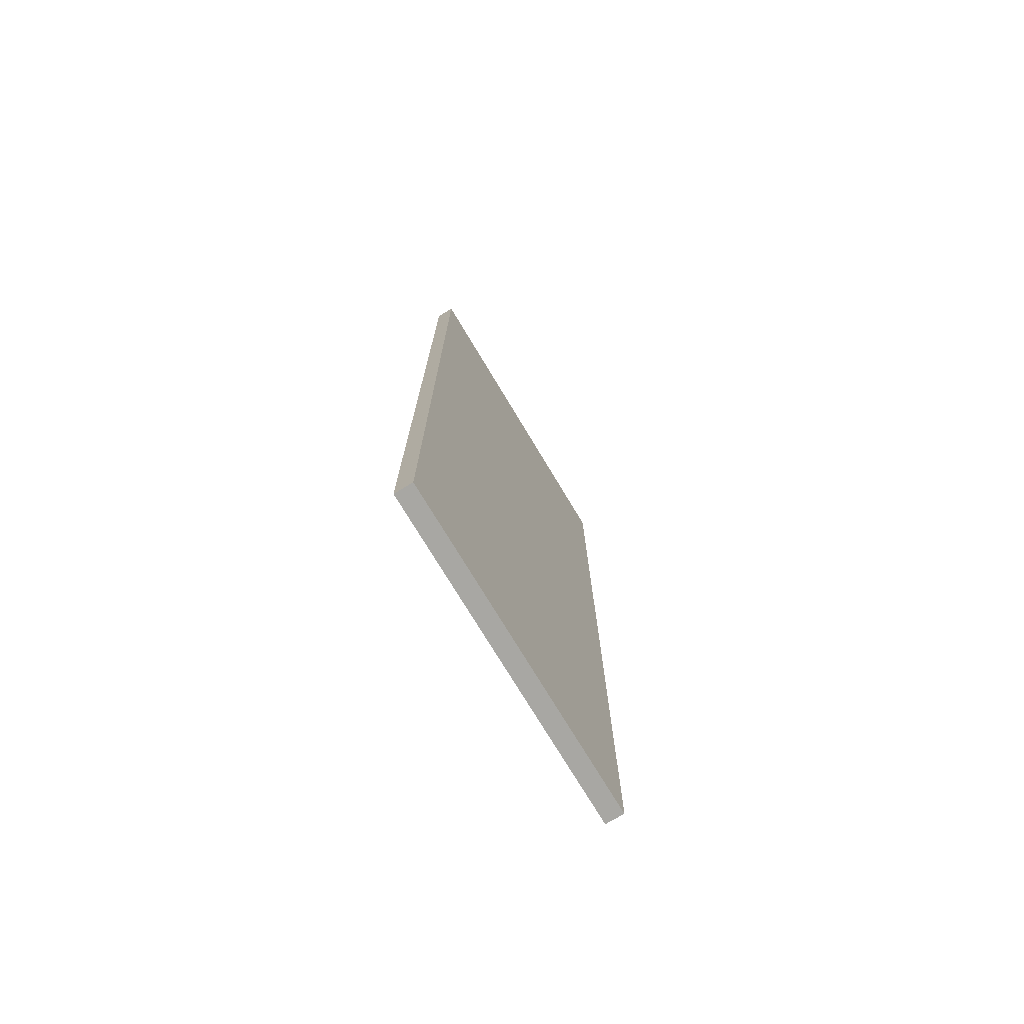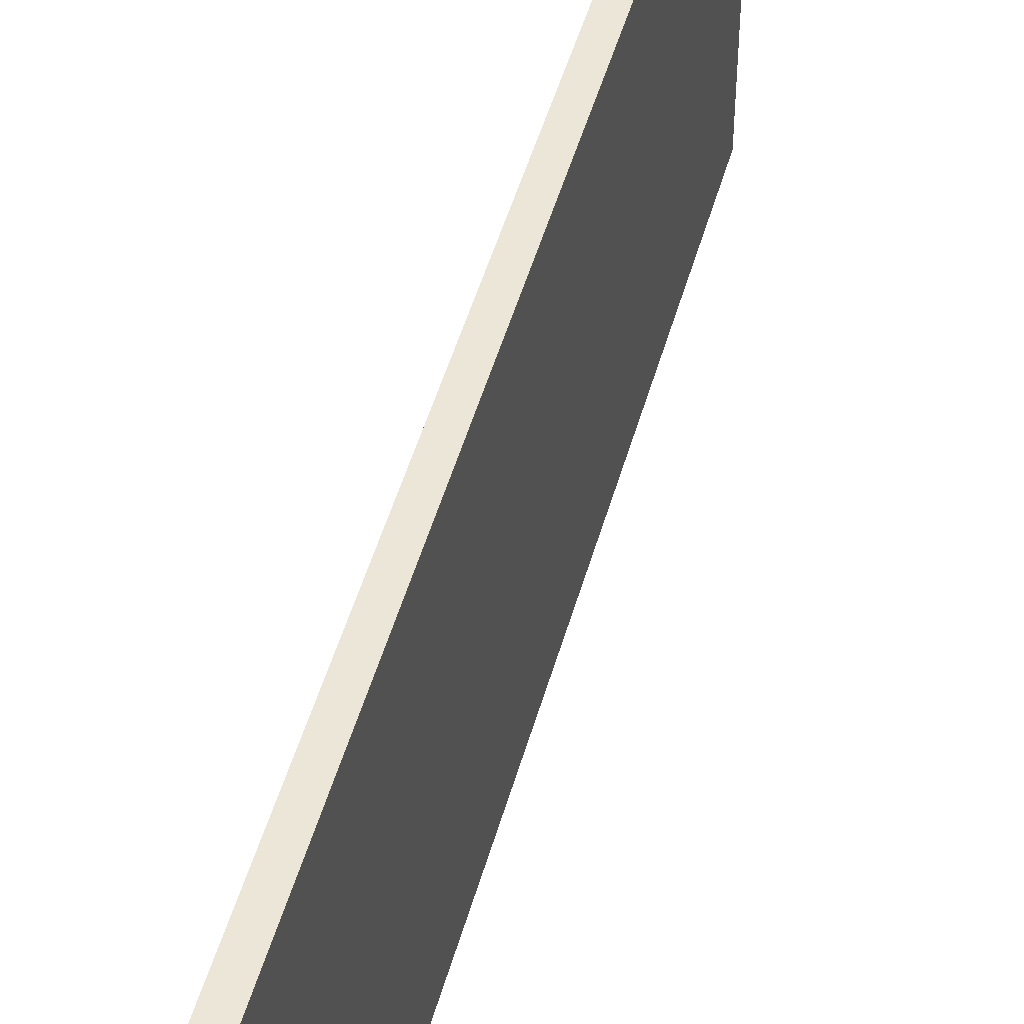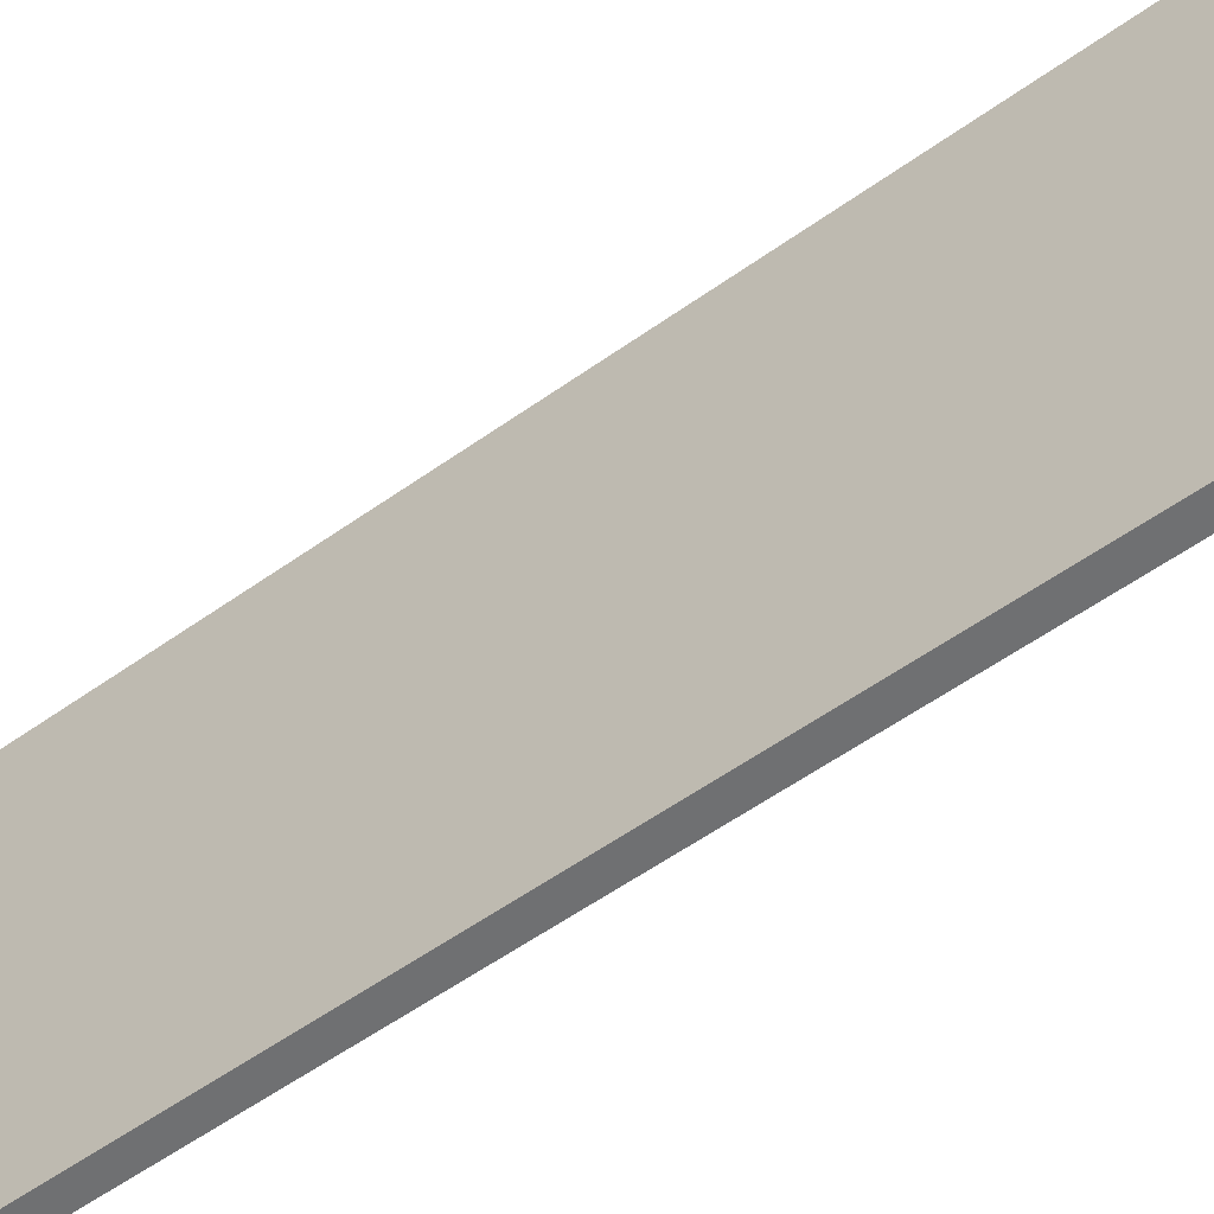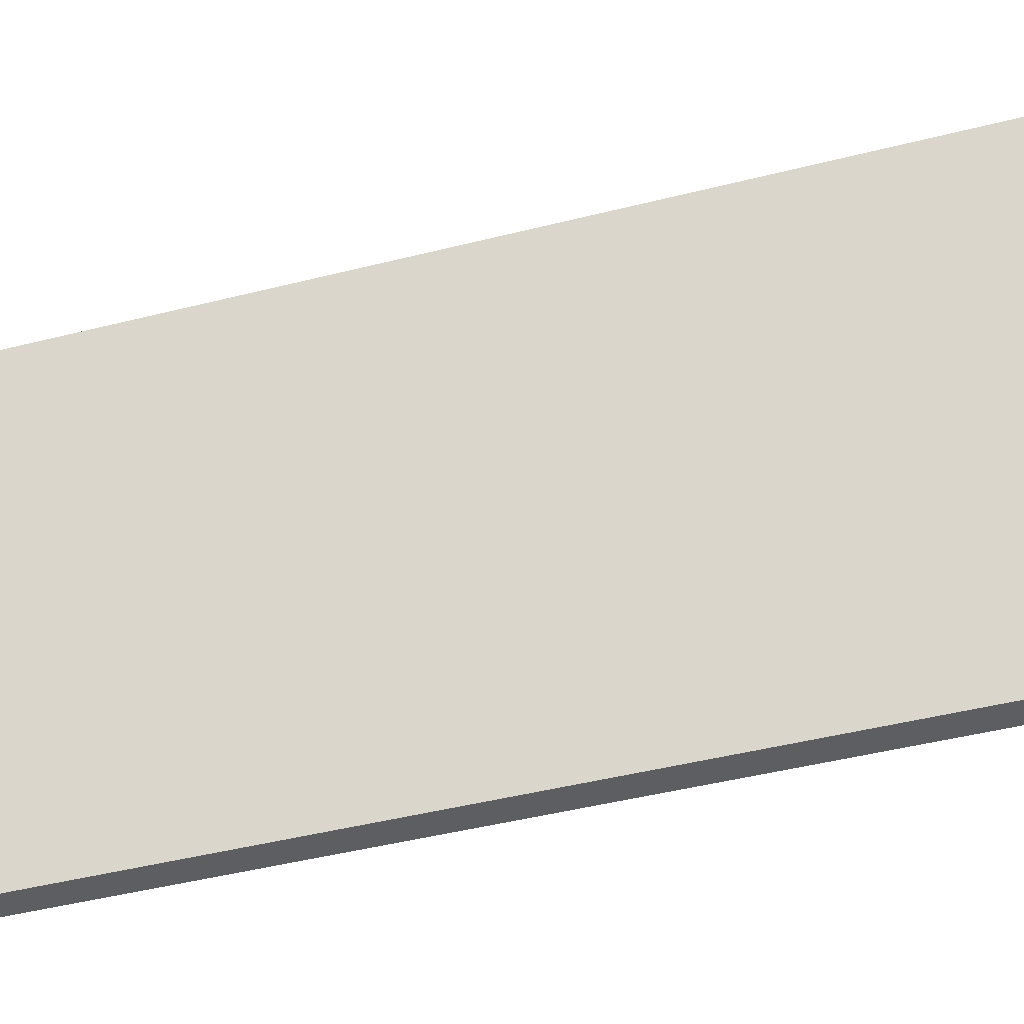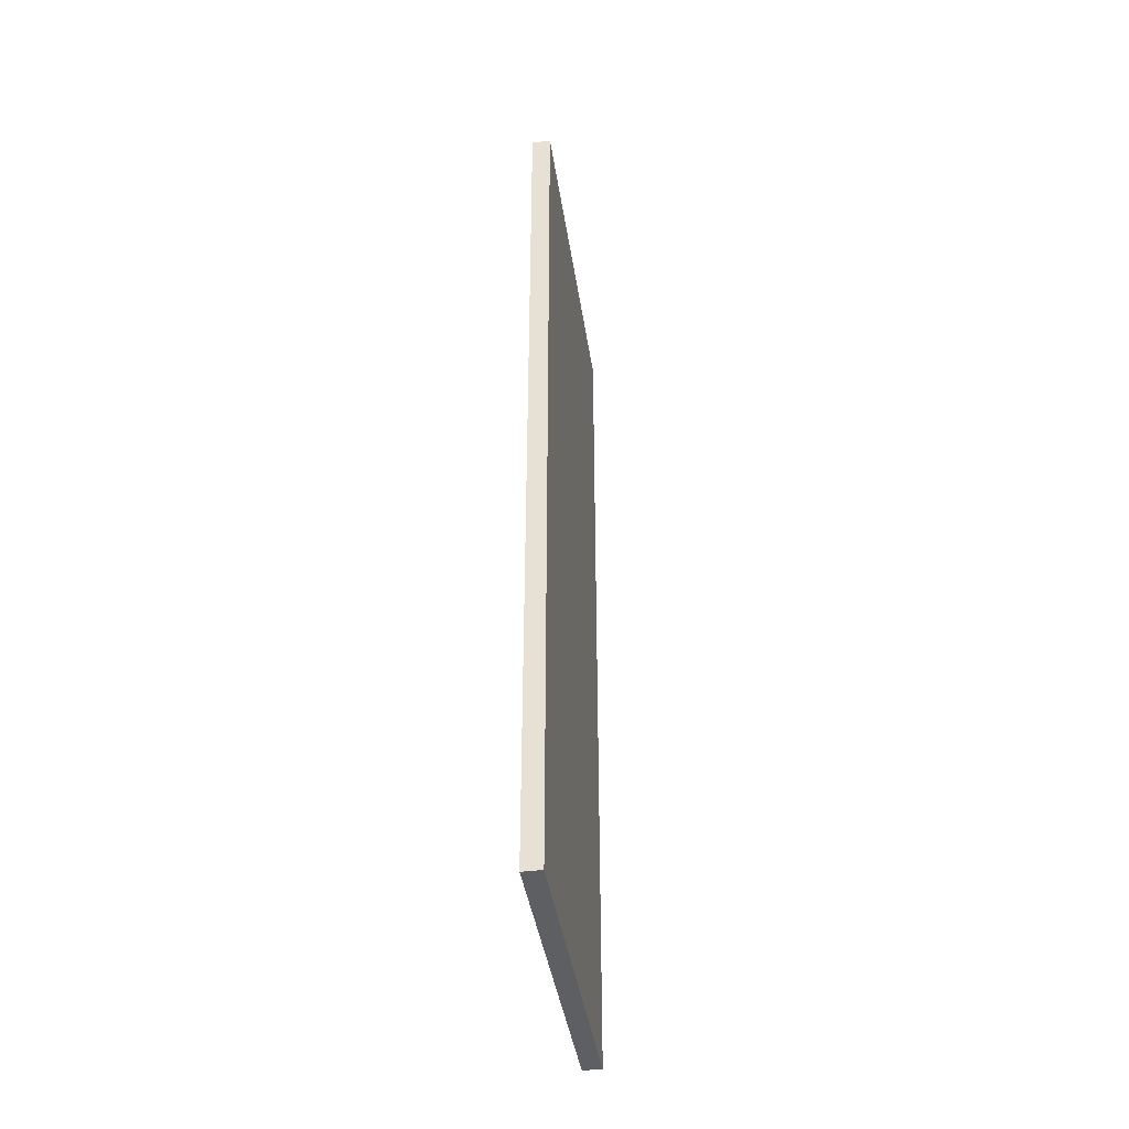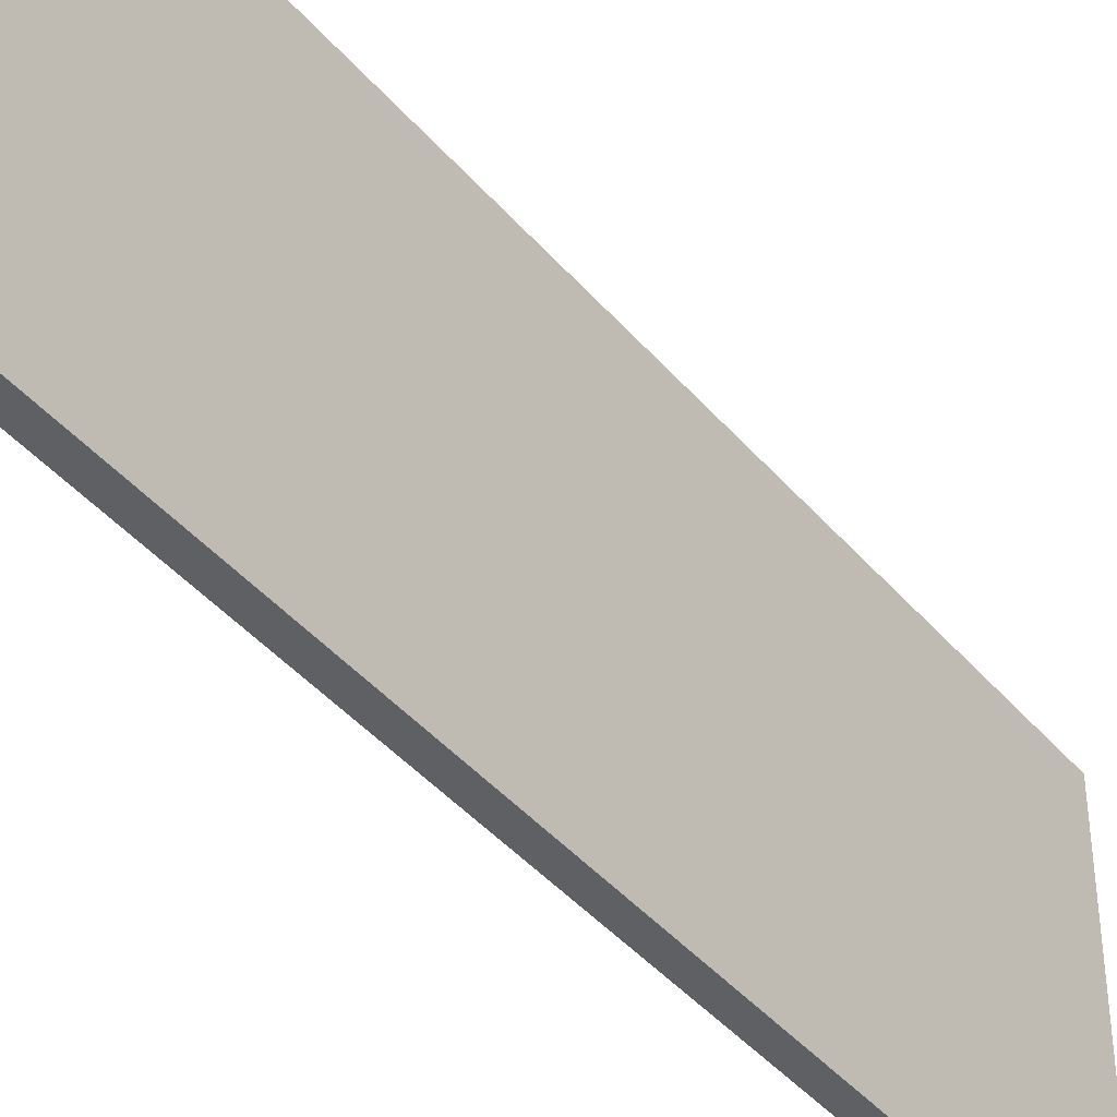
<metadata>
{"format":"obj","ext":"obj","renderer":"f3d","projection":"perspective","resolution":1024,"background":"white","views":[{"elev":-74.4,"azim":31.0,"up":"+Y"},{"elev":48.6,"azim":-164.6,"up":"+Z"},{"elev":-54.8,"azim":-52.7,"up":"+Z"},{"elev":-38.1,"azim":-71.3,"up":"+Z"},{"elev":-40.6,"azim":-171.6,"up":"+Y"},{"elev":-42.3,"azim":36.7,"up":"+Z"}]}
</metadata>
<code>
o Group3/mesh3/mesh3-geometry#mesh3-geometry
v 0.3023 -0.8898 0.3407
v 0.3393 0.8713 0.3407
v 0.3023 0.8713 0.3407
v 0.3393 -0.8898 0.3407
v 0.3393 0.8713 -0.3243
v 0.3023 -0.8898 -0.3243
v 0.3023 0.8713 -0.3243
v 0.3393 -0.8898 -0.3243
f 1 2 3
f 2 1 4
f 3 2 1
f 4 1 2
f 5 3 2
f 2 3 5
f 3 6 1
f 1 6 3
f 6 4 1
f 1 4 6
f 4 5 2
f 2 5 4
f 3 5 7
f 7 5 3
f 6 3 7
f 7 3 6
f 4 6 8
f 8 6 4
f 5 4 8
f 8 4 5
f 5 6 7
f 7 6 5
f 6 5 8
f 8 5 6

</code>
